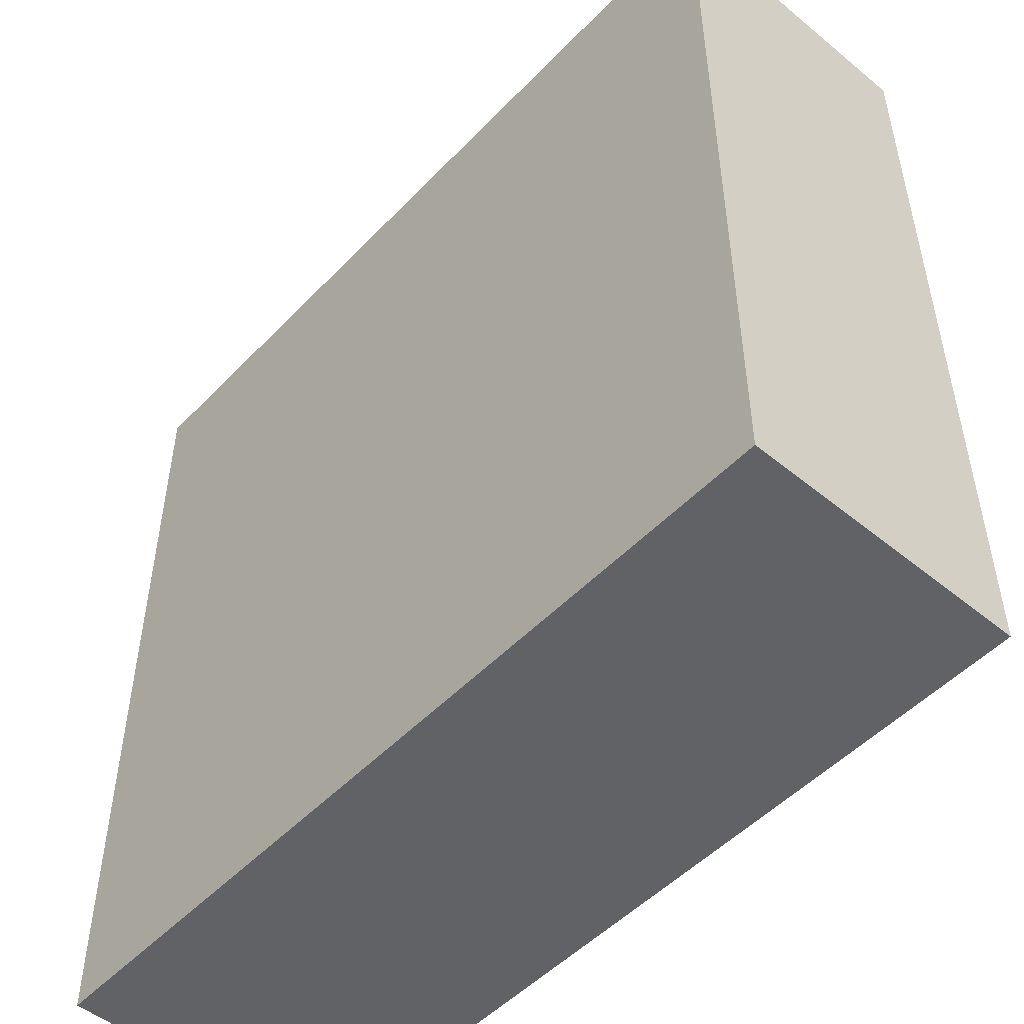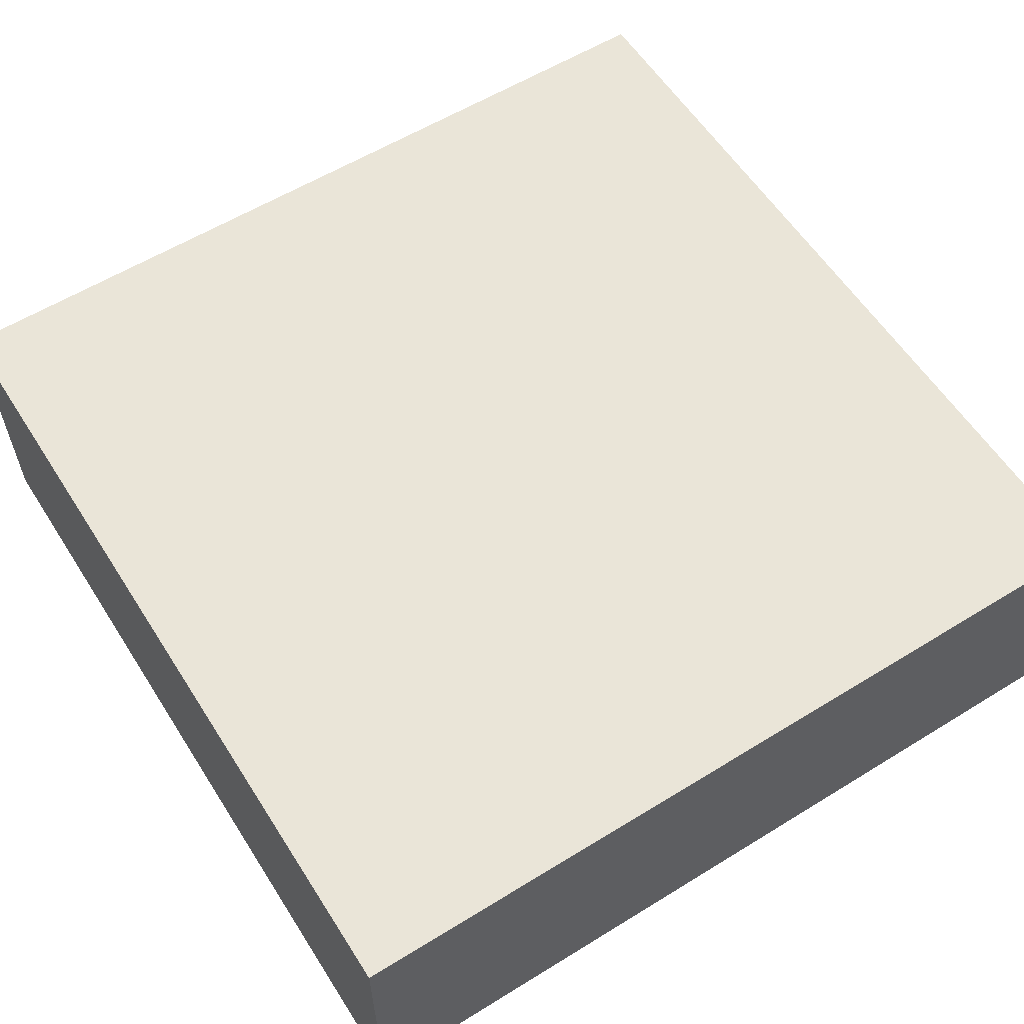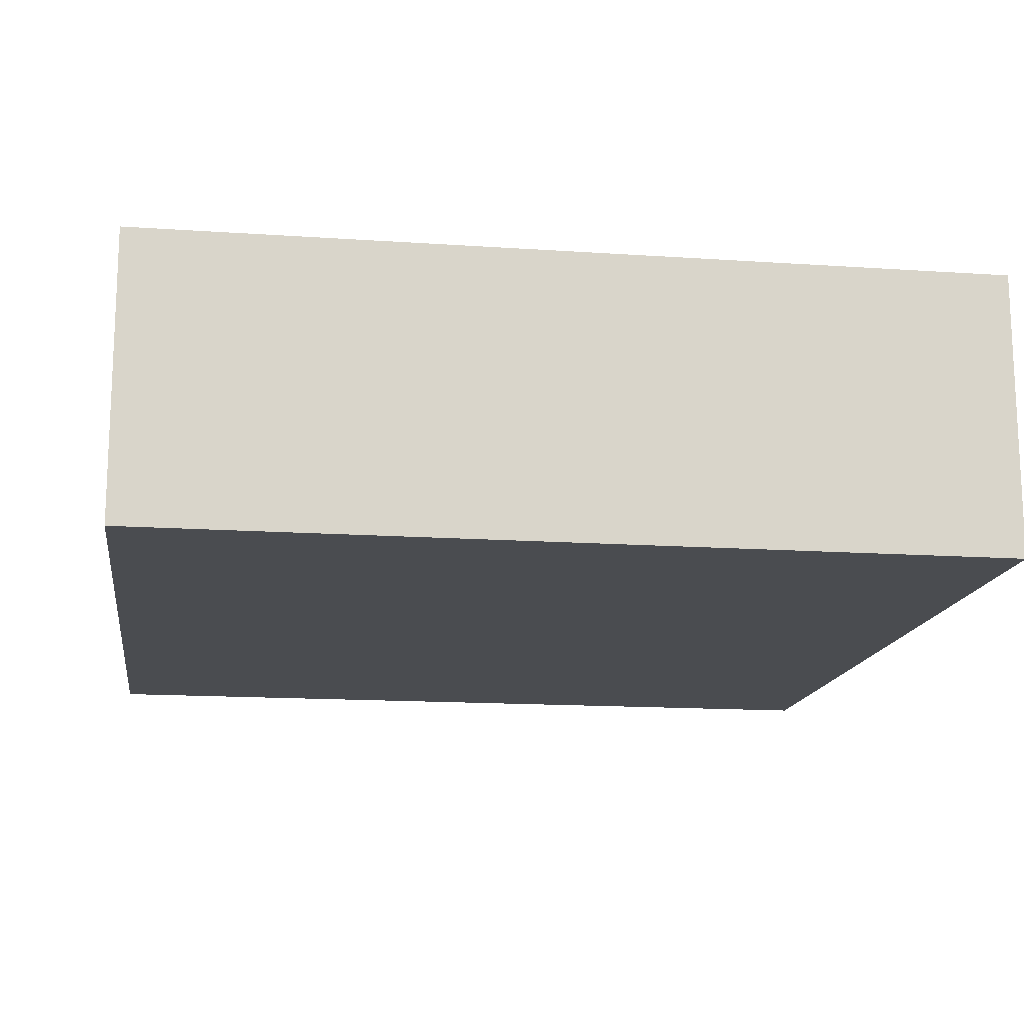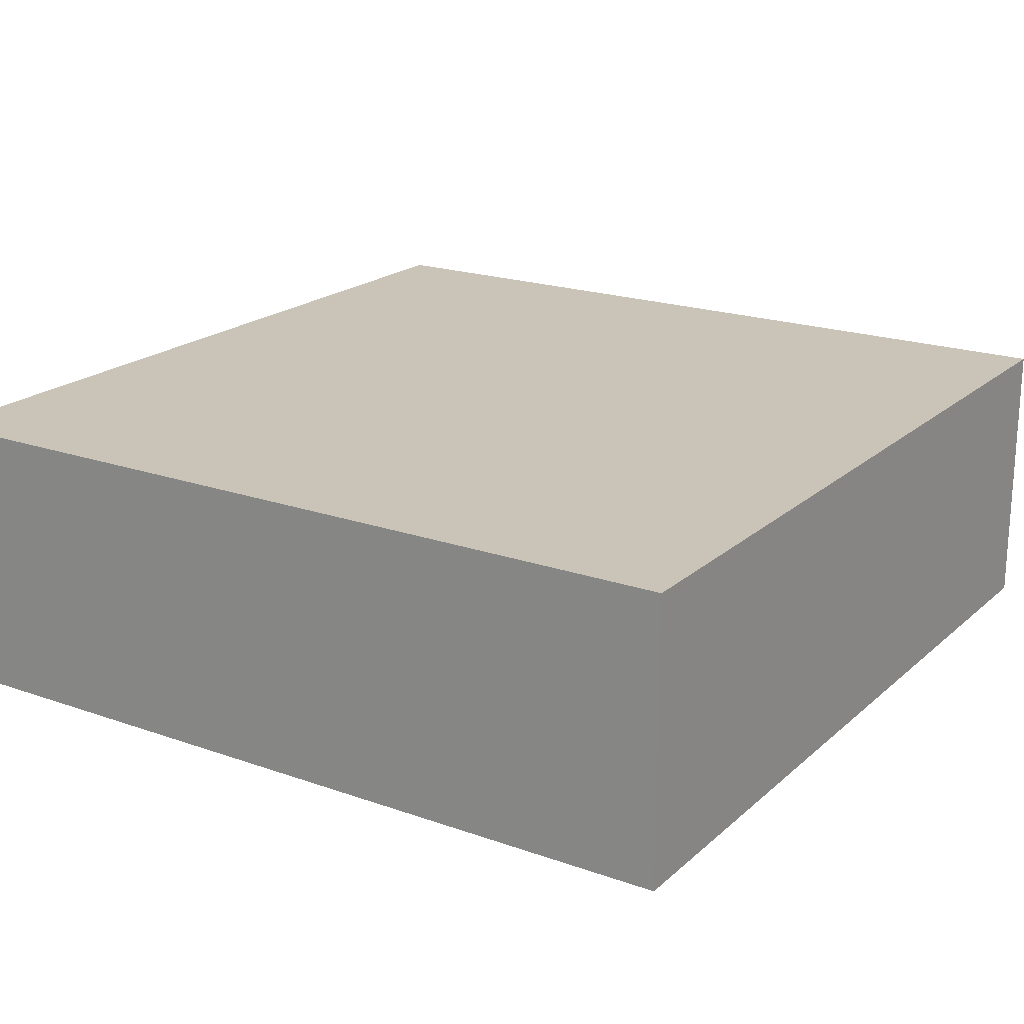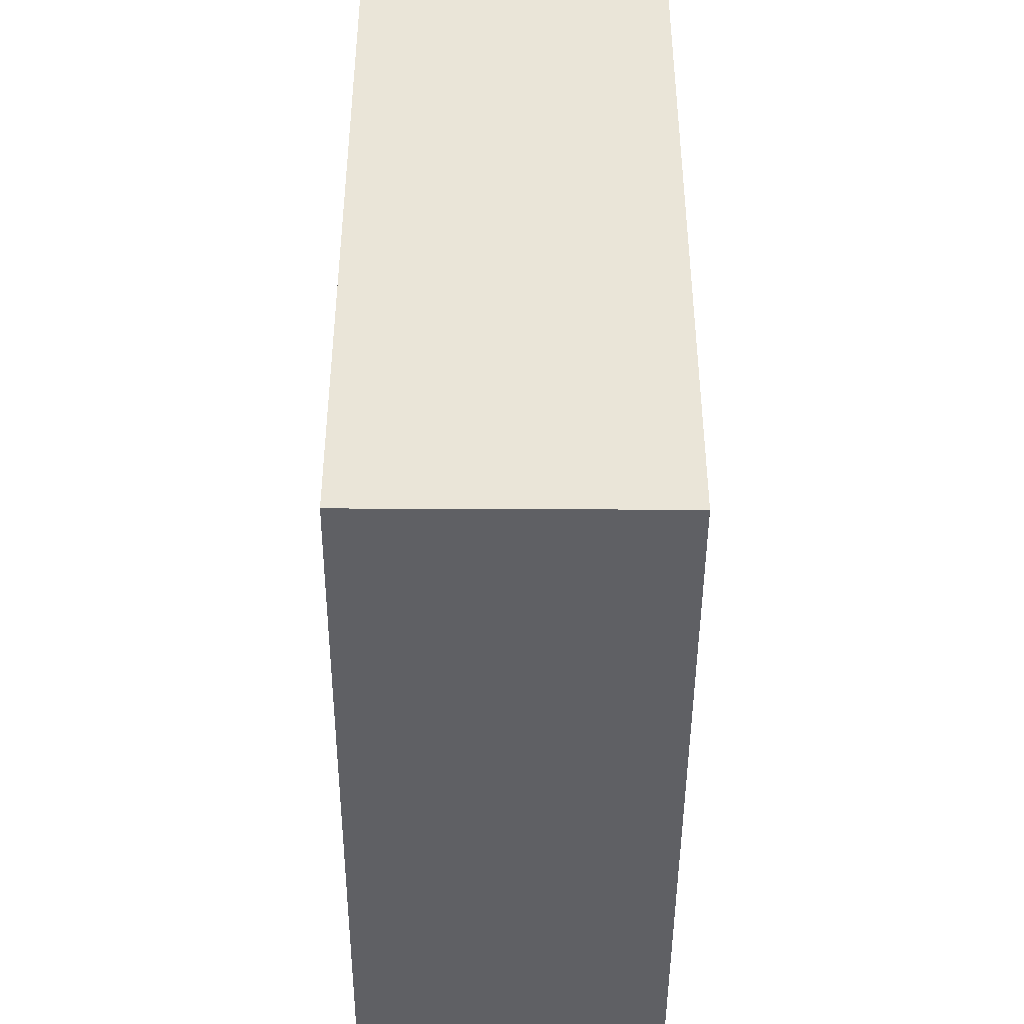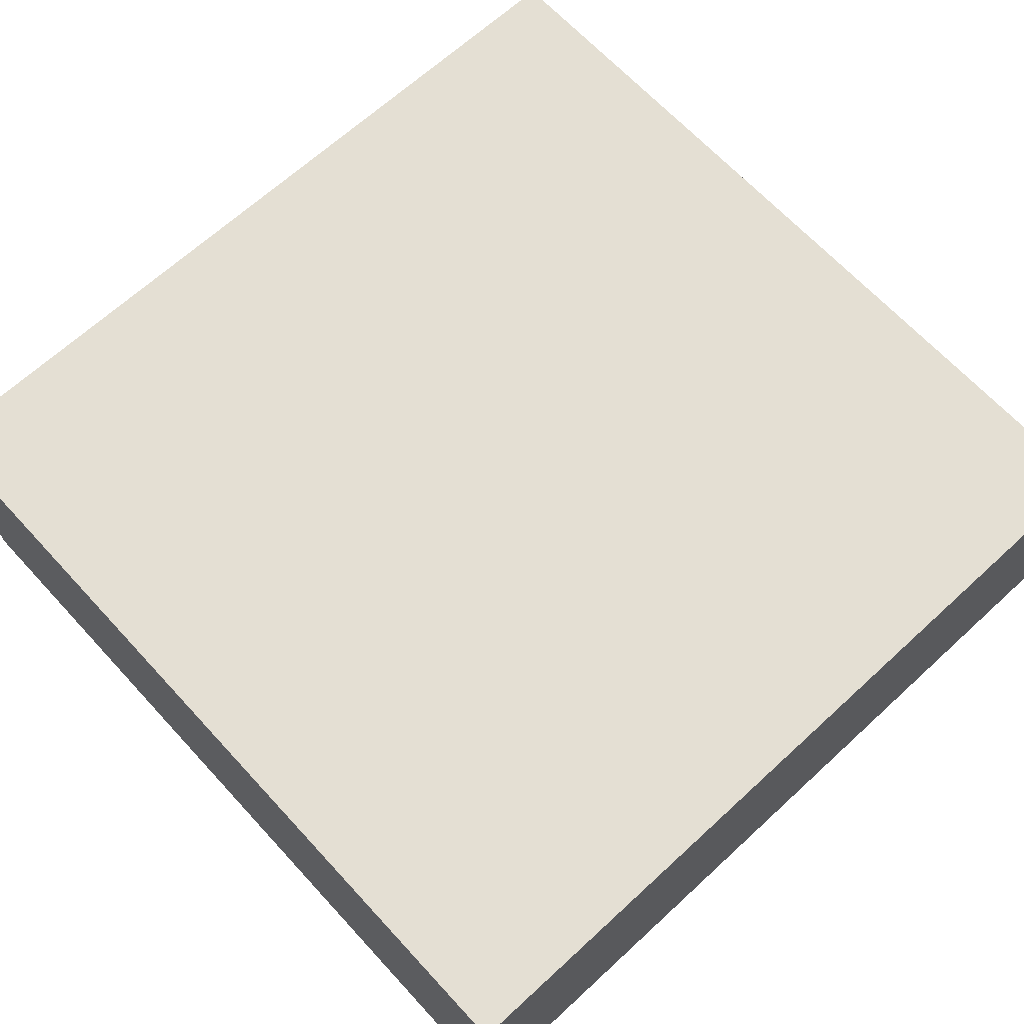
<metadata>
{"format":"obj","ext":"obj","renderer":"f3d","projection":"perspective","resolution":1024,"background":"white","views":[{"elev":-50.7,"azim":-131.8,"up":"+Z"},{"elev":58.7,"azim":-32.4,"up":"+Y"},{"elev":-15.0,"azim":81.7,"up":"+Y"},{"elev":20.0,"azim":33.0,"up":"+Y"},{"elev":-45.2,"azim":89.7,"up":"+Z"},{"elev":66.7,"azim":47.3,"up":"+Y"}]}
</metadata>
<code>
o Cube_Cube.002
v 0.125 0.05 0.875
v 0.125 0.05 0.125
v 0.875 0.05 0.125
v 0.875 0.05 0.875
v 0.125 0.3 0.875
v 0.125 0.3 0.125
v 0.875 0.3 0.125
v 0.875 0.3 0.875
f 5 6 2 1
f 6 7 3 2
f 7 8 4 3
f 8 5 1 4
f 1 2 3 4
f 8 7 6 5

</code>
